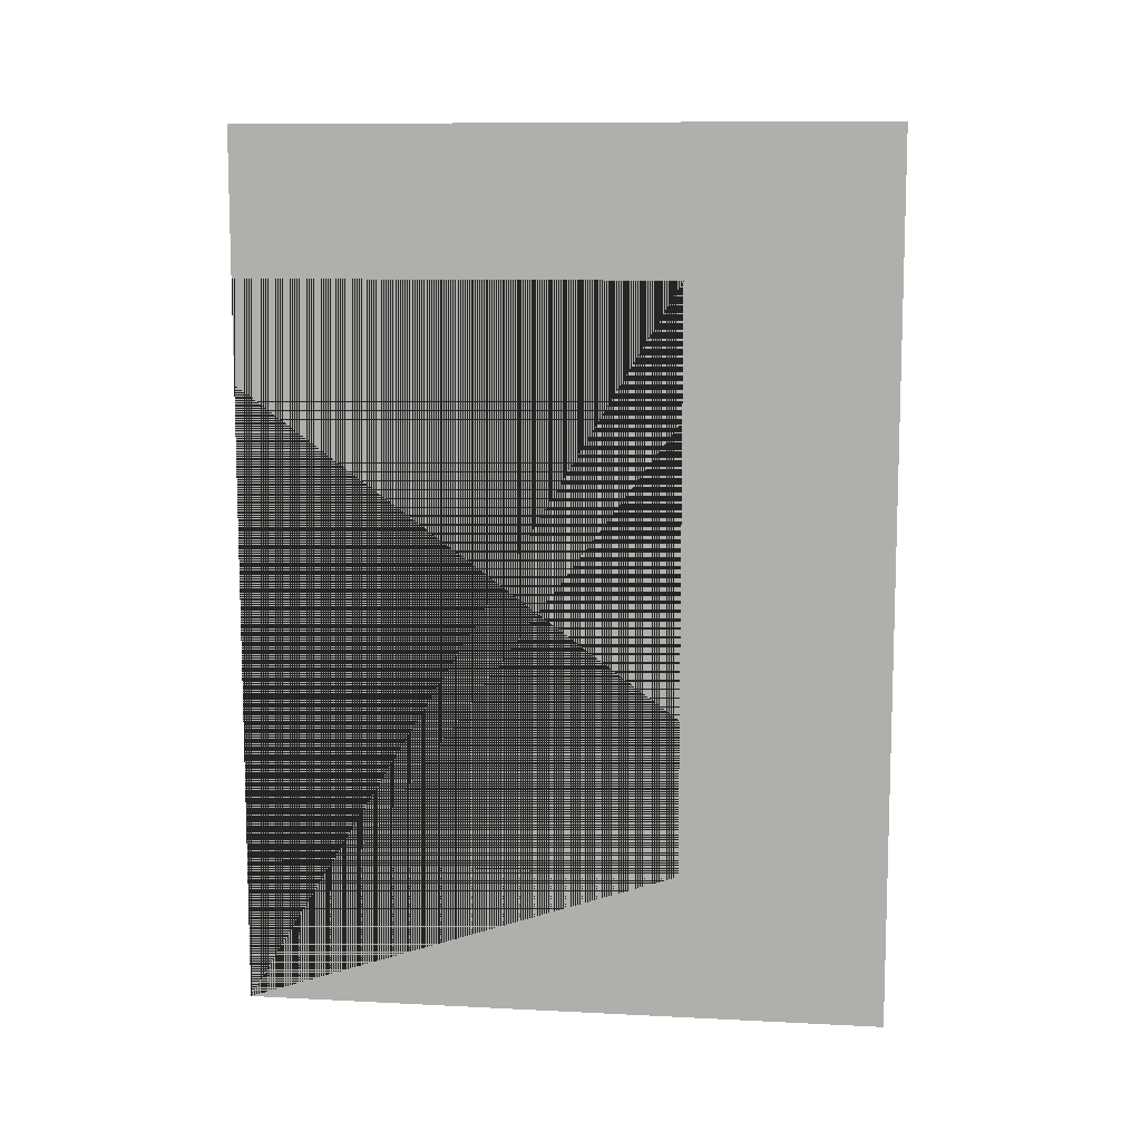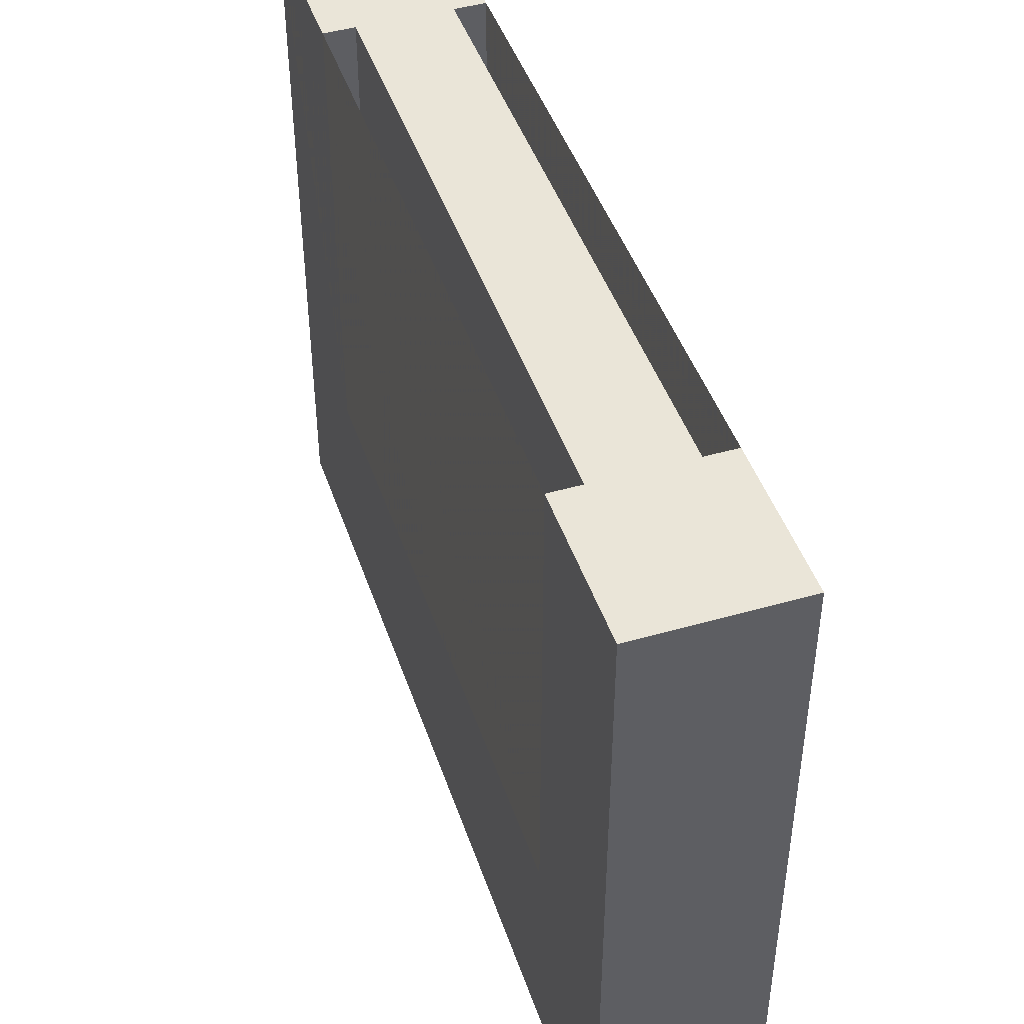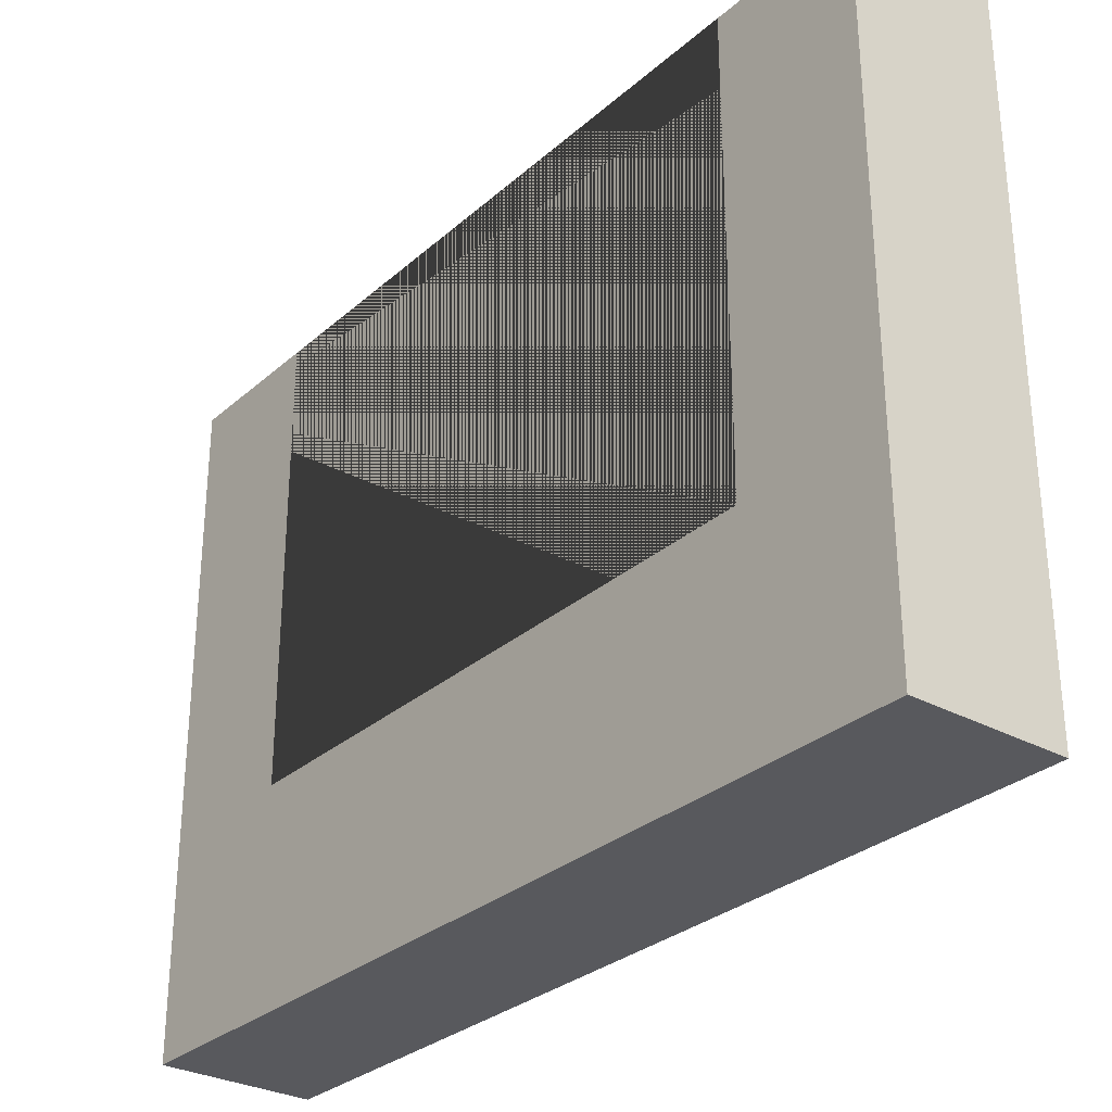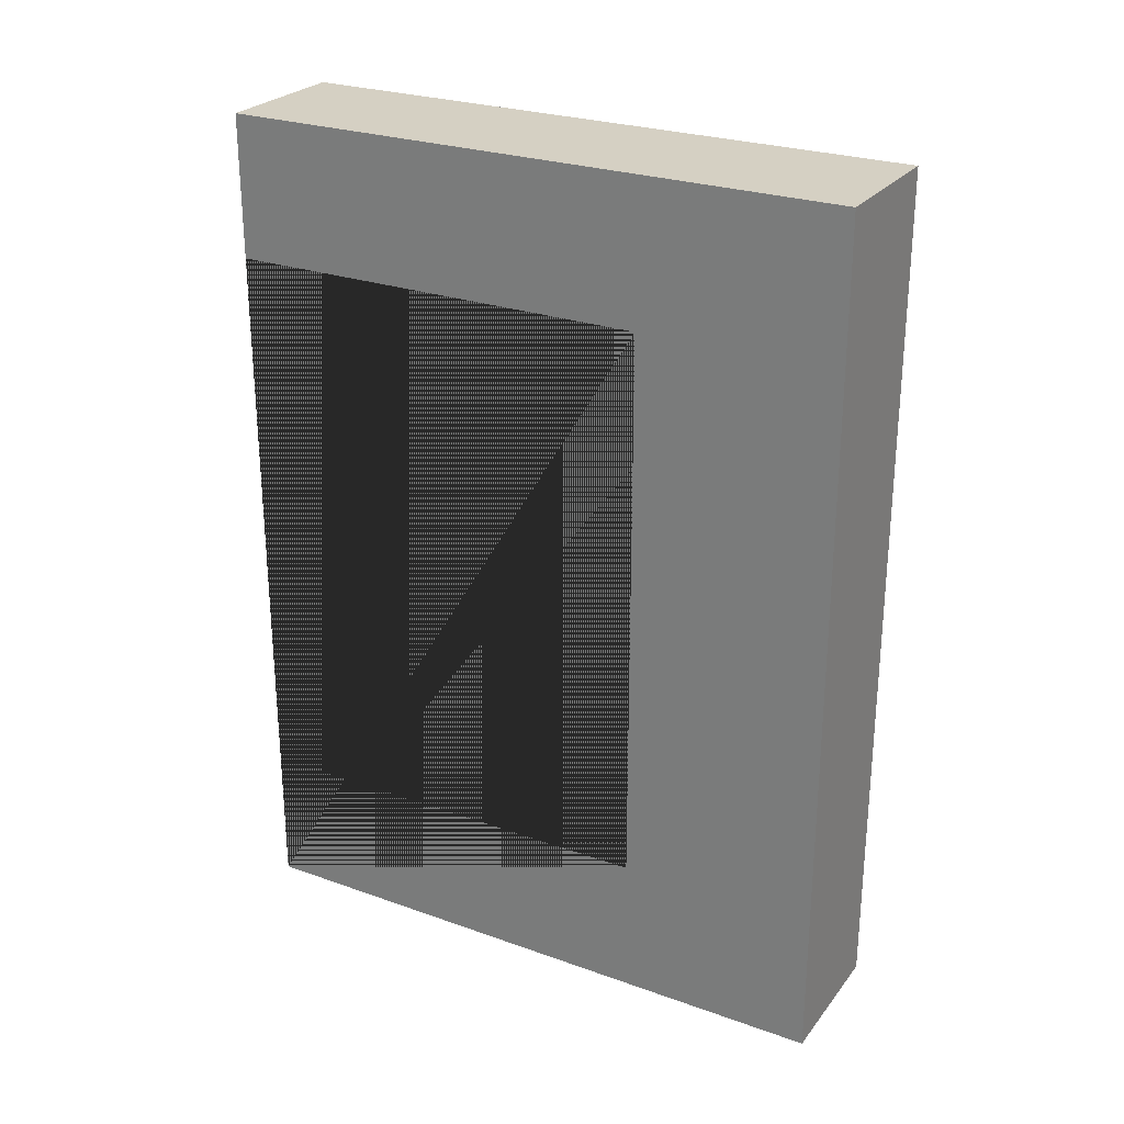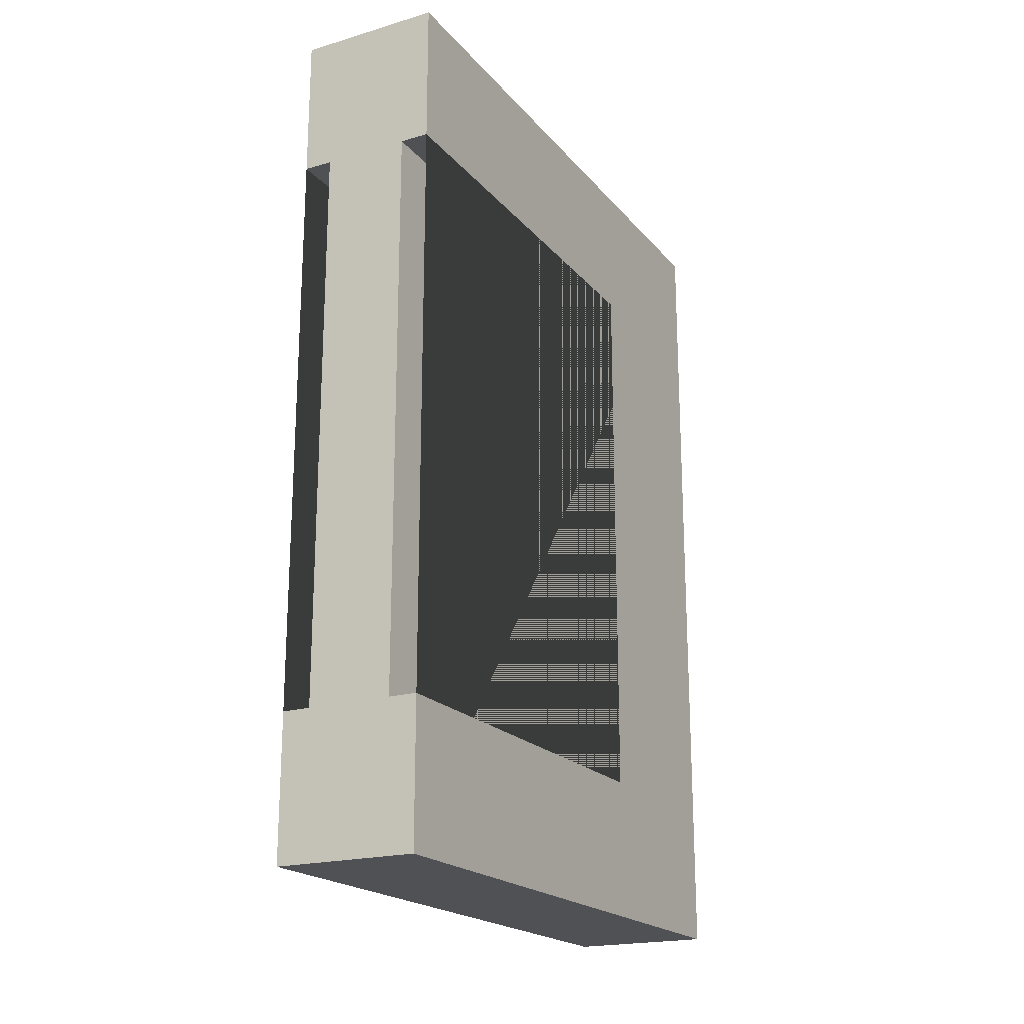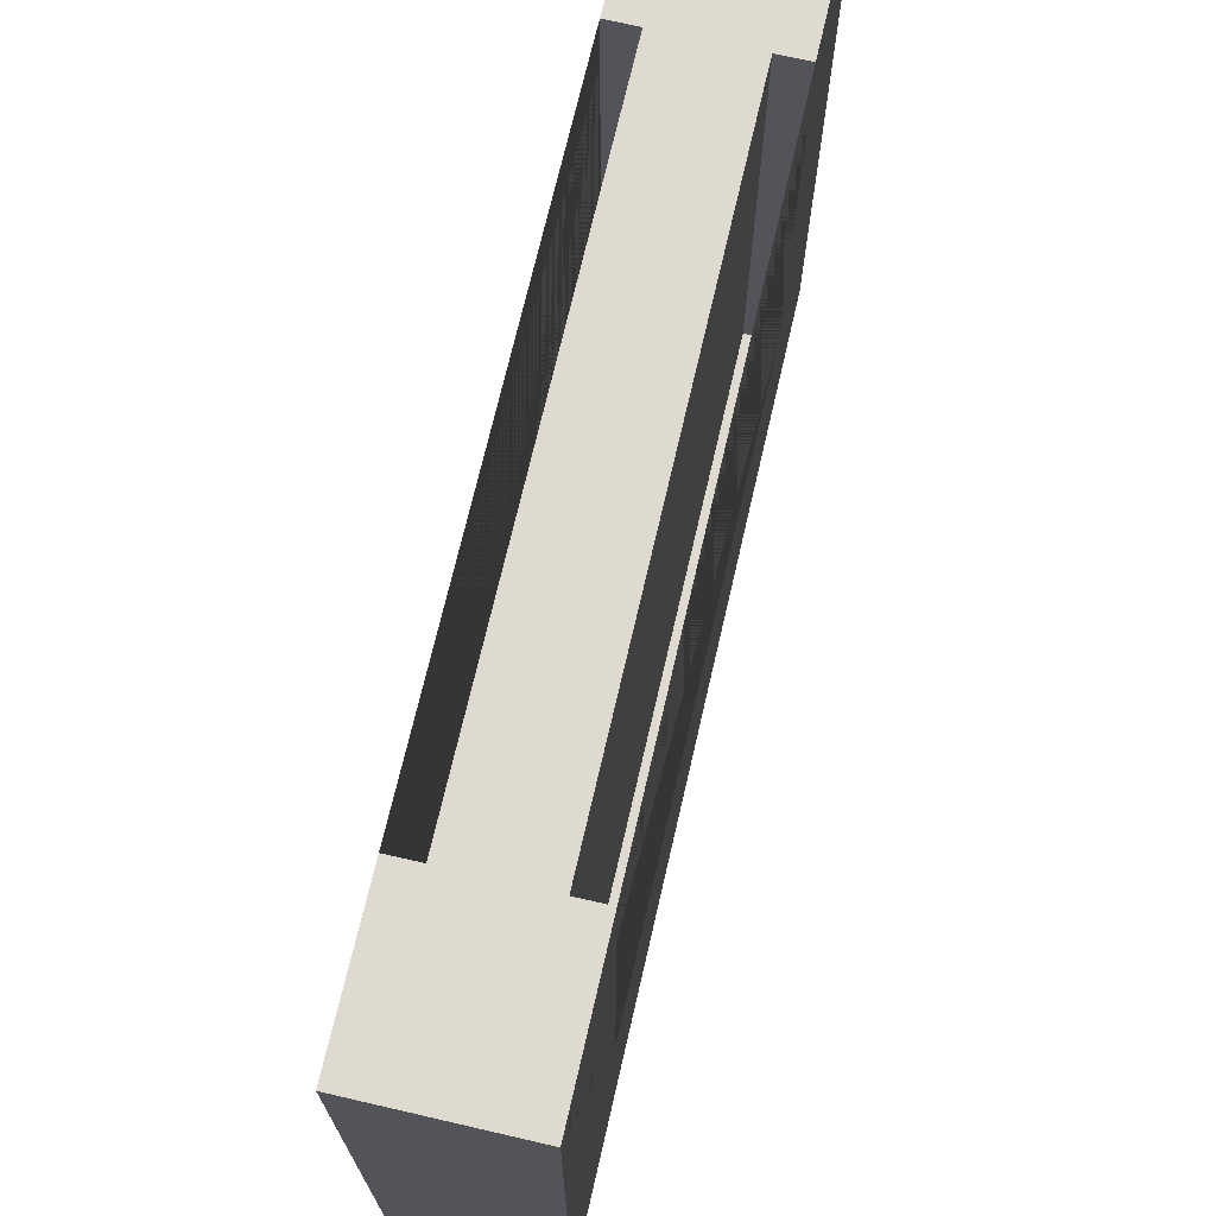
<metadata>
{"format":"obj","ext":"obj","renderer":"f3d","projection":"perspective","resolution":1024,"background":"white","views":[{"elev":9.9,"azim":-82.6,"up":"+Z"},{"elev":45.3,"azim":161.7,"up":"+Y"},{"elev":-29.9,"azim":-38.5,"up":"+Y"},{"elev":26.3,"azim":-60.7,"up":"+Z"},{"elev":-20.2,"azim":-151.9,"up":"+Z"},{"elev":70.6,"azim":-167.0,"up":"+Y"}]}
</metadata>
<code>
g Mesh1 Wood_Border_Wall Model
v 0.5 2.2 -0
v 0.5 2.2 -0.5
v 0.4 2.2 -0.5
v 0.1 2.2 -0.5
v 0 2.2 -0.5
v 0 2.2 -0
f 1 2 3 4 5 6
v 0.5 0 -0
v 0.5 0 -3
v 0.5 2.2 -3
v 0.5 2.2 -2.5
v 0.5 0.7002 -2.5
v 0.5 0.7002 -0.5
f 1 7 8 9 10 11 12 2
v 0 0 -0
f 13 7 1 6
v 0 0 -3
f 8 7 13 14
v 0 2.2 -3
v 0 0.7002 -0.5
v 0 0.7002 -2.5
v 0 2.2 -2.5
f 15 14 13 6 5 16 17 18
f 8 14 15 9
v 0.1 2.2 -2.5
v 0.4 2.2 -2.5
f 15 18 19 20 10 9
v 0.1 0.7002 -2.5
f 18 17 21 19
v 0.1 0.7002 -0.5
f 16 22 21 17
f 4 22 16 5
f 19 21 22 4
f 20 19 4 3
v 0.4 0.7002 -0.5
v 0.4 0.7002 -2.5
f 3 23 24 20
f 2 12 23 3
f 11 24 23 12
f 20 24 11 10

</code>
